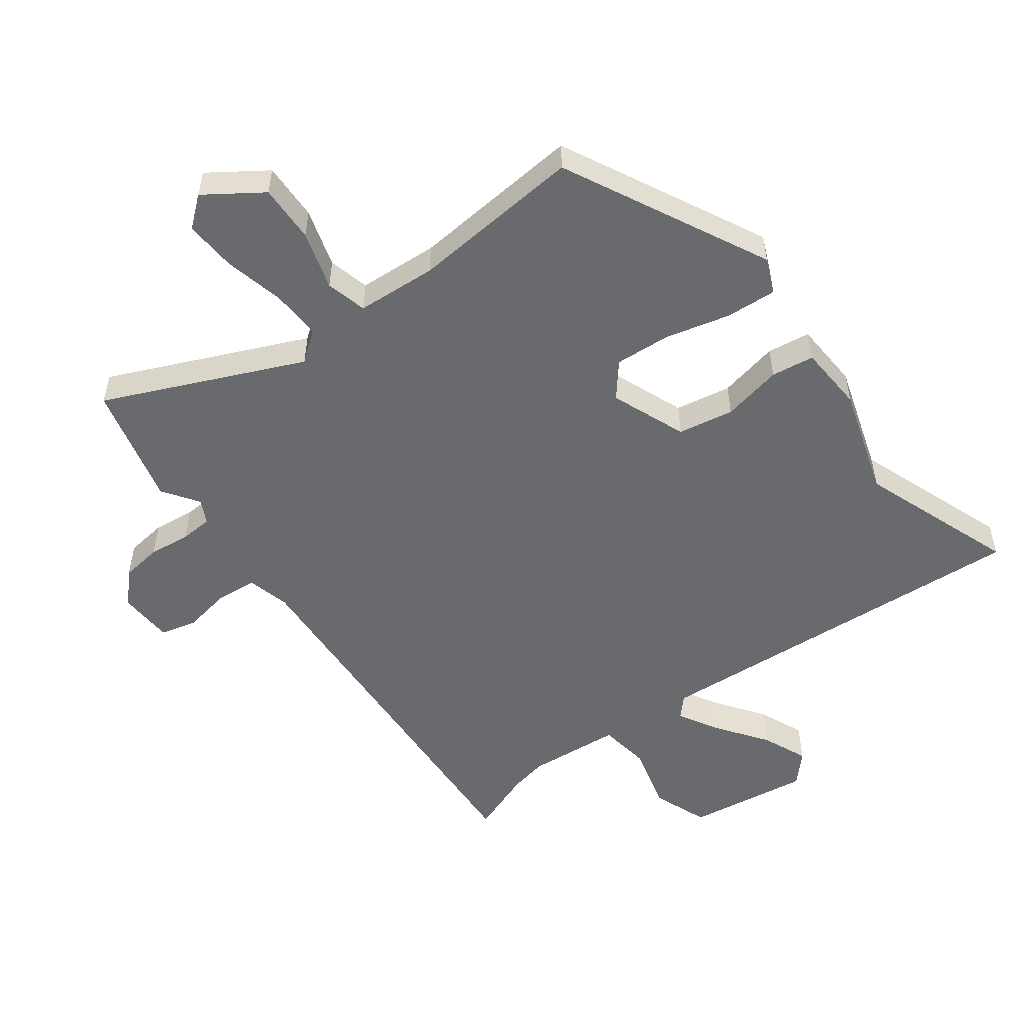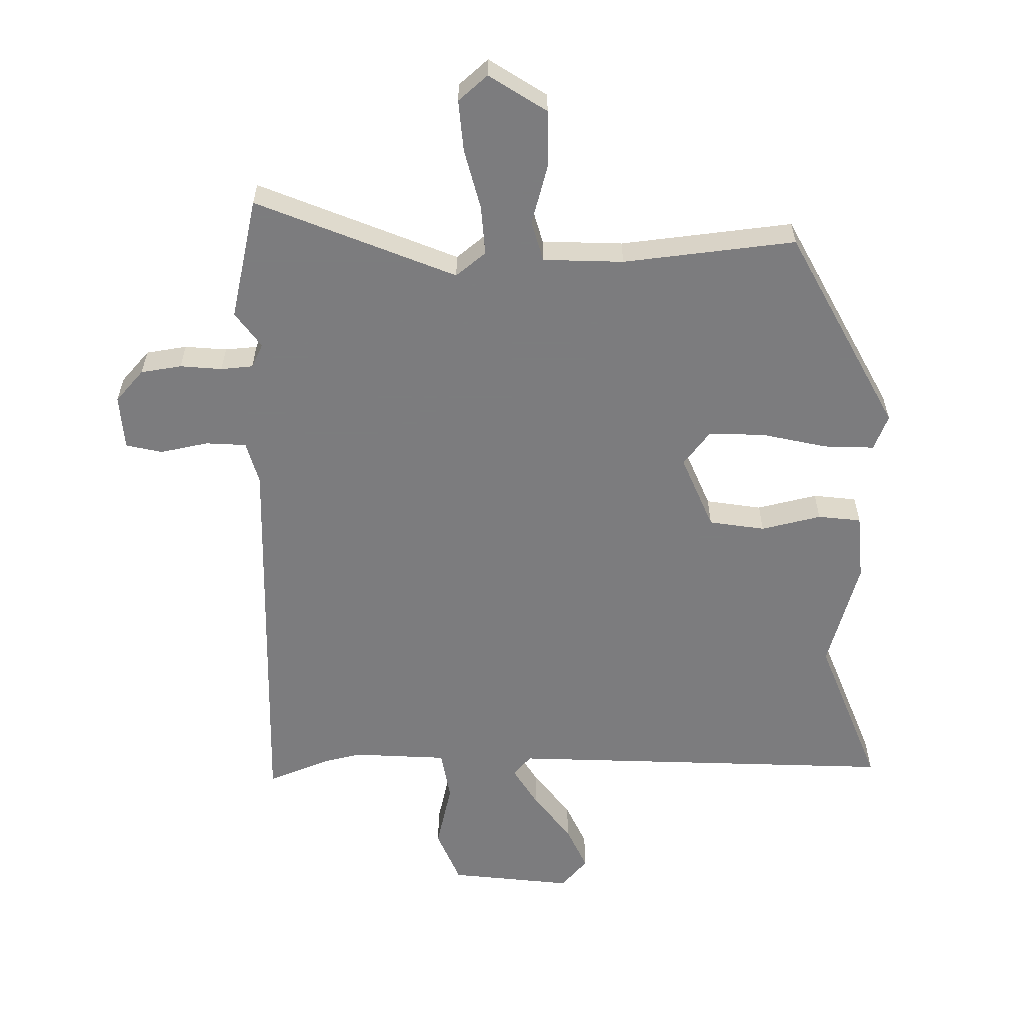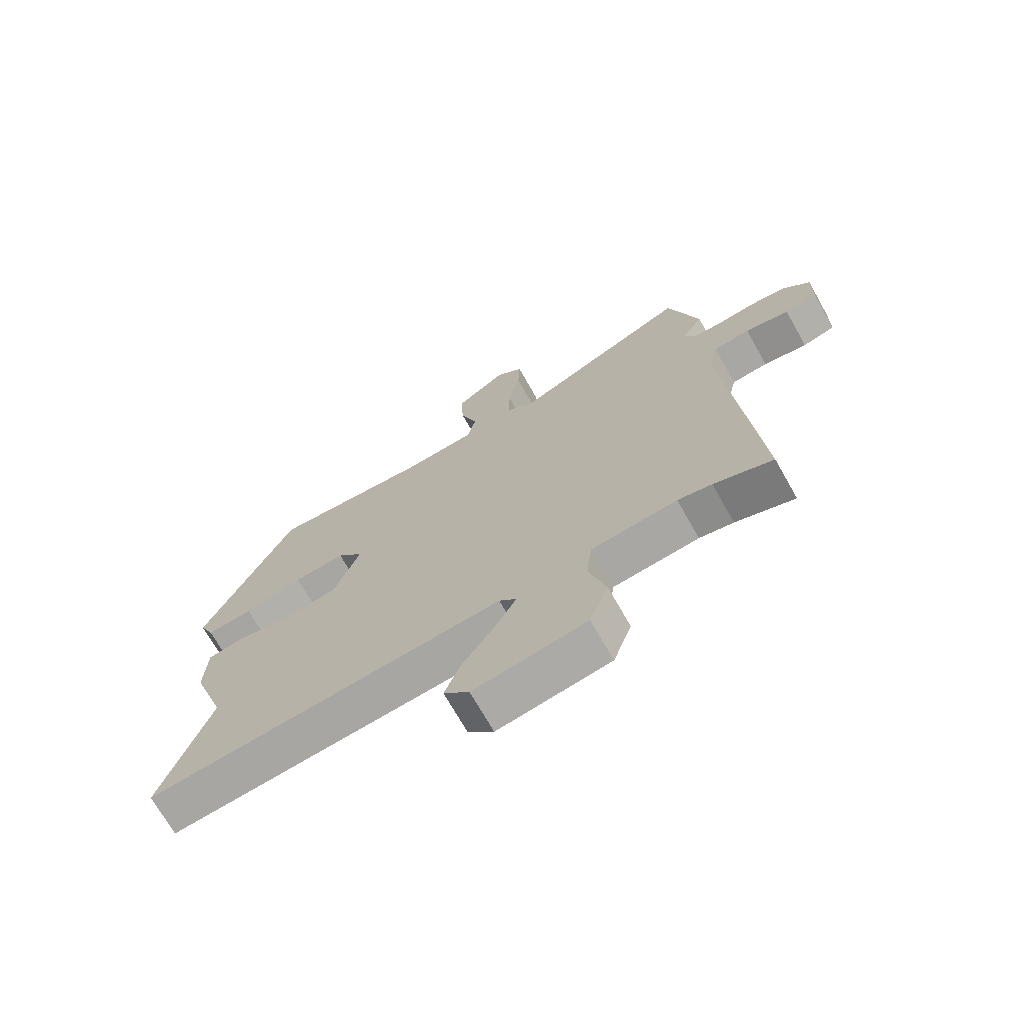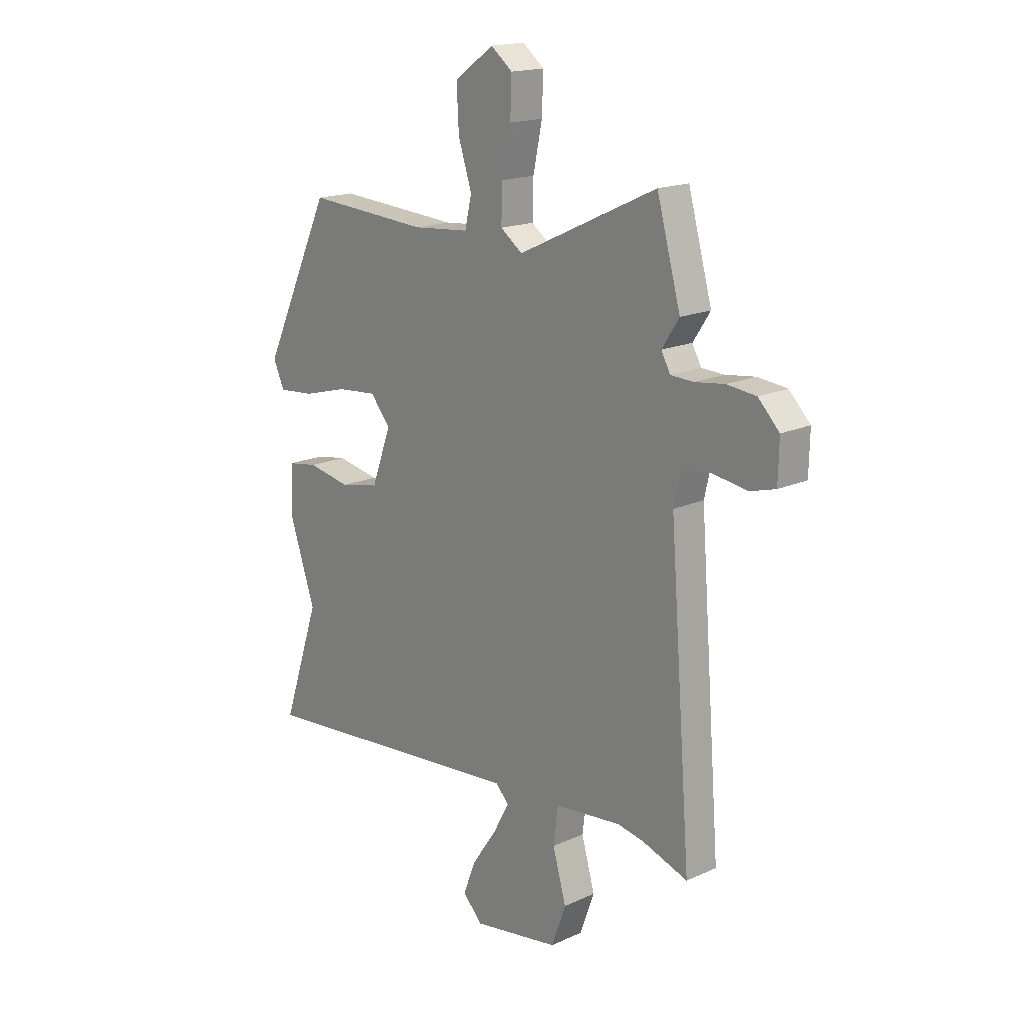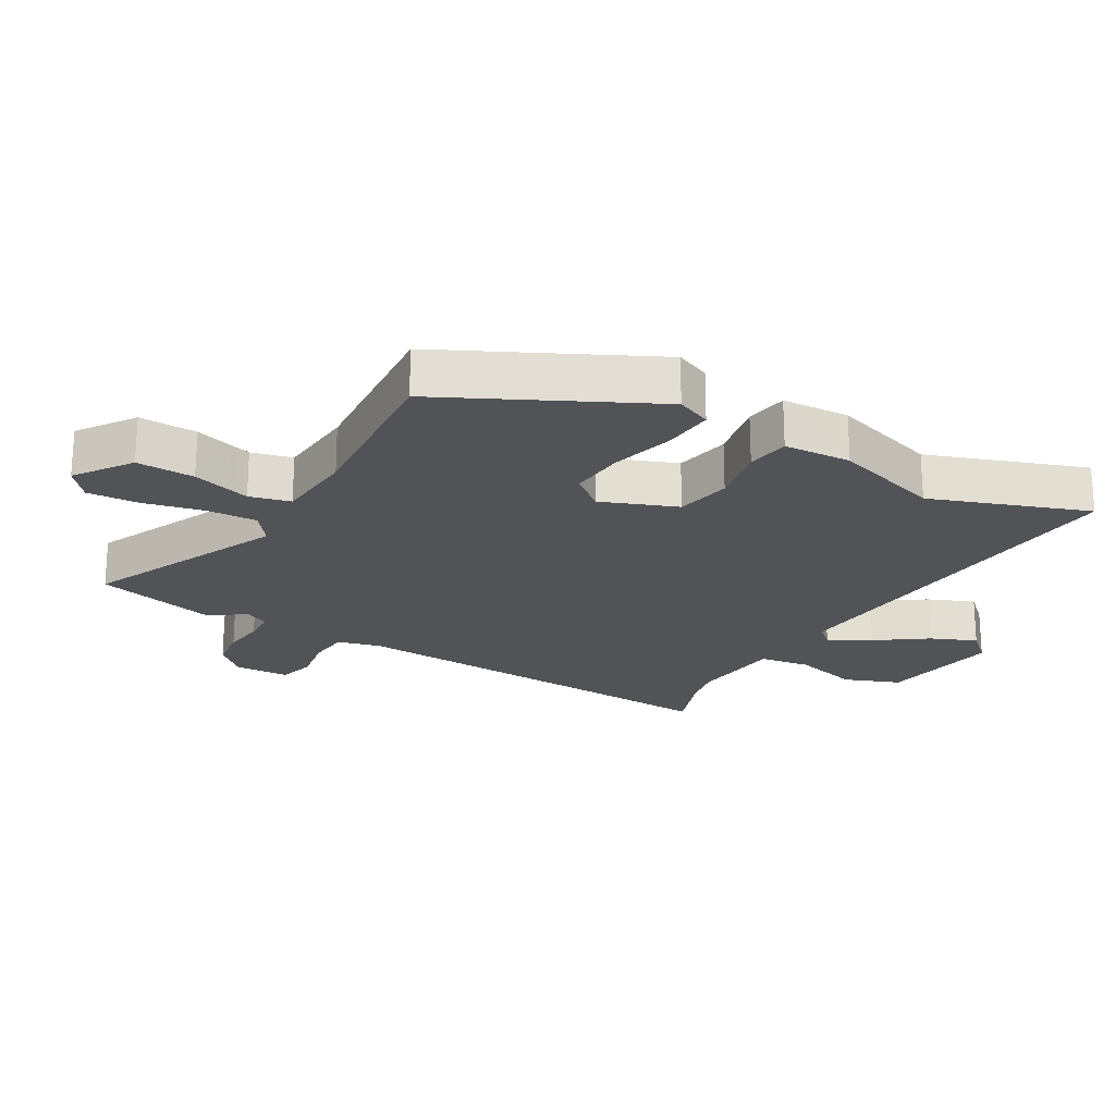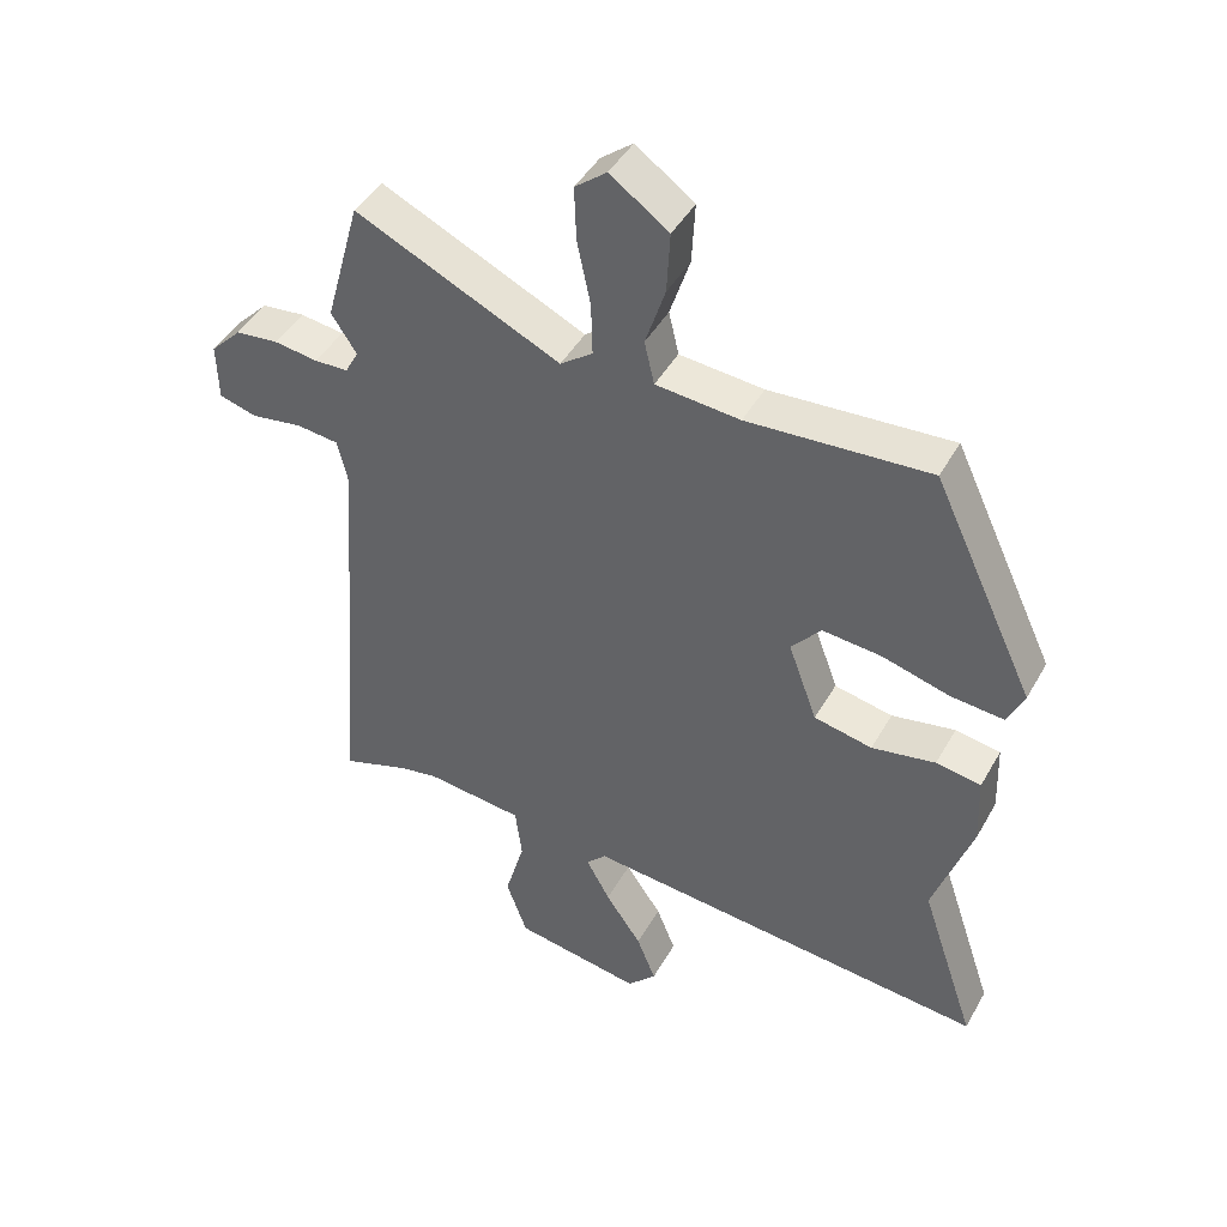
<metadata>
{"format":"obj","ext":"obj","renderer":"f3d","projection":"perspective","resolution":1024,"background":"white","views":[{"elev":-53.0,"azim":37.9,"up":"+Y"},{"elev":-58.9,"azim":3.4,"up":"+Y"},{"elev":-71.1,"azim":-150.5,"up":"+Z"},{"elev":17.2,"azim":-132.1,"up":"+Z"},{"elev":-21.9,"azim":60.8,"up":"+Y"},{"elev":44.5,"azim":27.8,"up":"+Z"}]}
</metadata>
<code>
v 0.436 0.07 -0.311
v 0.52 0.07 -0.56
v -0.097 0.07 -0.504
v -0.127 0.07 -0.535
v -0.091 0.07 -0.601
v -0.036 0.07 -0.681
v -0.007 0.07 -0.754
v -0.051 0.07 -0.8
v -0.245 0.07 -0.768
v -0.277 0.07 -0.679
v -0.247 0.07 -0.574
v -0.257 0.07 -0.493
v -0.406 0.07 -0.477
v -0.465 0.07 -0.488
v -0.567 0.07 -0.523
v -0.518 0.07 0.106
v -0.534 0.07 0.175
v -0.598 0.07 0.182
v -0.675 0.07 0.17
v -0.732 0.07 0.186
v -0.734 0.07 0.273
v -0.687 0.07 0.321
v -0.622 0.07 0.328
v -0.556 0.07 0.319
v -0.505 0.07 0.321
v -0.485 0.07 0.358
v -0.523 0.07 0.416
v -0.47 0.07 0.608
v -0.161 0.07 0.464
v -0.112 0.07 0.5
v -0.114 0.07 0.579
v -0.134 0.07 0.675
v -0.137 0.07 0.757
v -0.089 0.07 0.795
v -0.001 0.07 0.732
v -0.006 0.07 0.64
v -0.036 0.07 0.548
v -0.021 0.07 0.483
v 0.106 0.07 0.472
v 0.38 0.07 0.49
v 0.535 0.07 0.163
v 0.51 0.07 0.108
v 0.43 0.07 0.115
v 0.328 0.07 0.143
v 0.239 0.07 0.151
v 0.194 0.07 0.098
v 0.238 0.07 -0.022
v 0.326 0.07 -0.04
v 0.422 0.07 -0.022
v 0.49 0.07 -0.033
v 0.494 0.07 -0.14
v 0.436 0 -0.311
v 0.52 0 -0.56
v -0.097 0 -0.504
v -0.127 0 -0.535
v -0.091 0 -0.601
v -0.036 0 -0.681
v -0.007 0 -0.754
v -0.051 0 -0.8
v -0.245 0 -0.768
v -0.277 0 -0.679
v -0.247 0 -0.574
v -0.257 0 -0.493
v -0.406 0 -0.477
v -0.465 0 -0.488
v -0.567 0 -0.523
v -0.518 0 0.106
v -0.534 0 0.175
v -0.598 0 0.182
v -0.675 0 0.17
v -0.732 0 0.186
v -0.734 0 0.273
v -0.687 0 0.321
v -0.622 0 0.328
v -0.556 0 0.319
v -0.505 0 0.321
v -0.485 0 0.358
v -0.523 0 0.416
v -0.47 0 0.608
v -0.161 0 0.464
v -0.112 0 0.5
v -0.114 0 0.579
v -0.134 0 0.675
v -0.137 0 0.757
v -0.089 0 0.795
v -0.001 0 0.732
v -0.006 0 0.64
v -0.036 0 0.548
v -0.021 0 0.483
v 0.106 0 0.472
v 0.38 0 0.49
v 0.535 0 0.163
v 0.51 0 0.108
v 0.43 0 0.115
v 0.328 0 0.143
v 0.239 0 0.151
v 0.194 0 0.098
v 0.238 0 -0.022
v 0.326 0 -0.04
v 0.422 0 -0.022
v 0.49 0 -0.033
v 0.494 0 -0.14
f 48 49 50 51
f 47 48 51 1
f 41 42 43 44
f 39 40 41 44
f 38 39 44 45
f 34 35 36 37
f 32 33 34 37
f 31 32 37 38
f 30 31 38 45
f 26 27 28 29
f 25 26 29
f 21 22 23 24
f 21 24 25
f 18 19 20 21
f 17 18 21 25
f 16 17 25 29
f 14 15 16 29
f 8 9 10 11
f 8 11 12
f 5 6 7 8
f 4 5 8 12
f 3 4 12
f 47 1 2 3
f 46 47 3 12
f 30 45 46
f 13 14 29 30
f 12 13 30 46
f 102 101 100 99
f 52 102 99 98
f 95 94 93 92
f 95 92 91 90
f 96 95 90 89
f 88 87 86 85
f 88 85 84 83
f 89 88 83 82
f 96 89 82 81
f 80 79 78 77
f 80 77 76
f 75 74 73 72
f 76 75 72
f 72 71 70 69
f 76 72 69 68
f 80 76 68 67
f 80 67 66 65
f 62 61 60 59
f 63 62 59
f 59 58 57 56
f 63 59 56 55
f 63 55 54
f 54 53 52 98
f 63 54 98 97
f 97 96 81
f 81 80 65 64
f 97 81 64 63
f 1 52 53 2
f 2 53 54 3
f 3 54 55 4
f 4 55 56 5
f 5 56 57 6
f 6 57 58 7
f 7 58 59 8
f 8 59 60 9
f 9 60 61 10
f 10 61 62 11
f 11 62 63 12
f 12 63 64 13
f 13 64 65 14
f 14 65 66 15
f 15 66 67 16
f 16 67 68 17
f 17 68 69 18
f 18 69 70 19
f 19 70 71 20
f 20 71 72 21
f 21 72 73 22
f 22 73 74 23
f 23 74 75 24
f 24 75 76 25
f 25 76 77 26
f 26 77 78 27
f 27 78 79 28
f 28 79 80 29
f 29 80 81 30
f 30 81 82 31
f 31 82 83 32
f 32 83 84 33
f 33 84 85 34
f 34 85 86 35
f 35 86 87 36
f 36 87 88 37
f 37 88 89 38
f 38 89 90 39
f 39 90 91 40
f 40 91 92 41
f 41 92 93 42
f 42 93 94 43
f 43 94 95 44
f 44 95 96 45
f 45 96 97 46
f 46 97 98 47
f 47 98 99 48
f 48 99 100 49
f 49 100 101 50
f 50 101 102 51
f 51 102 52 1

</code>
